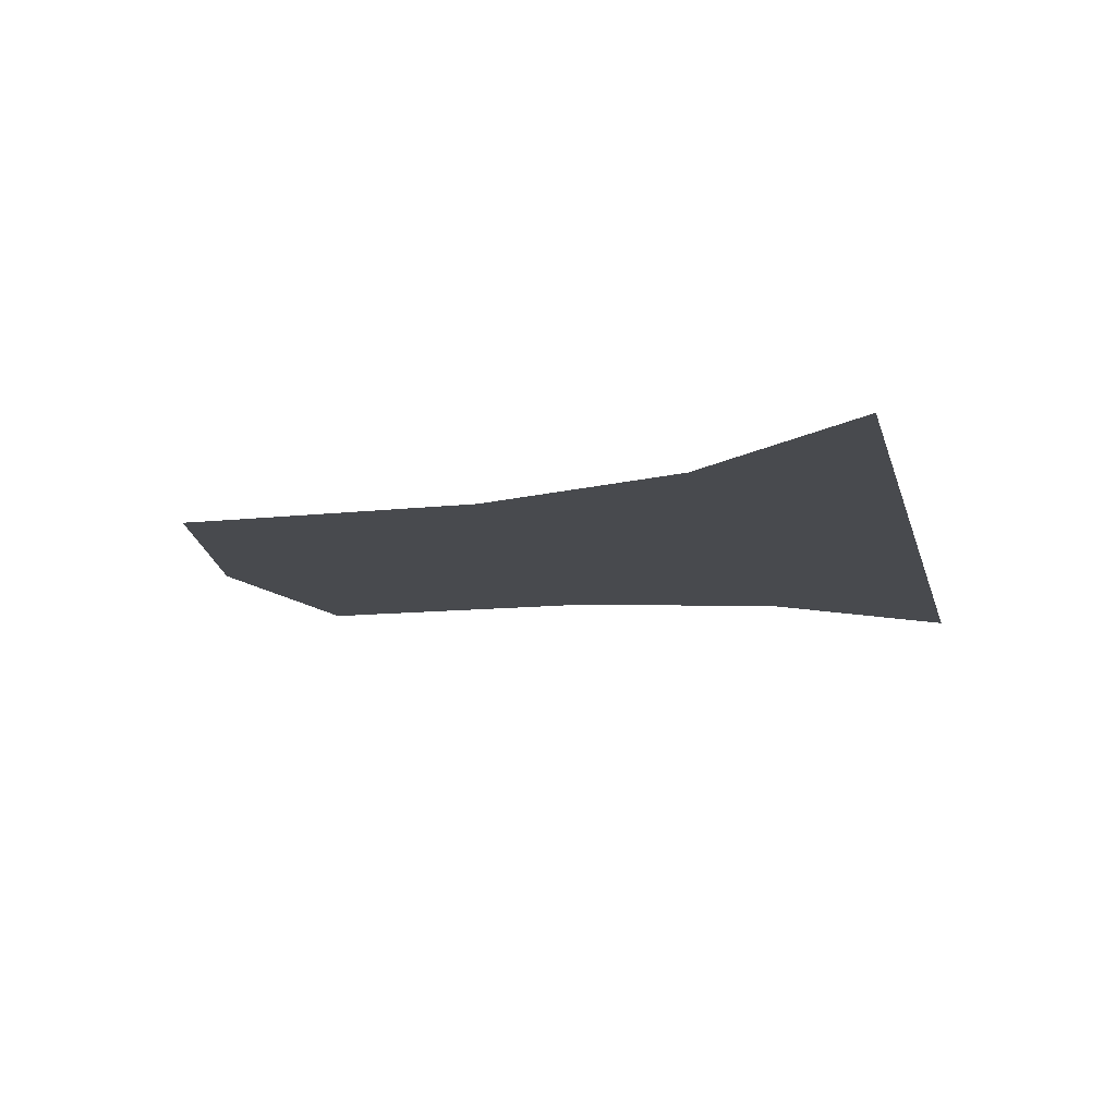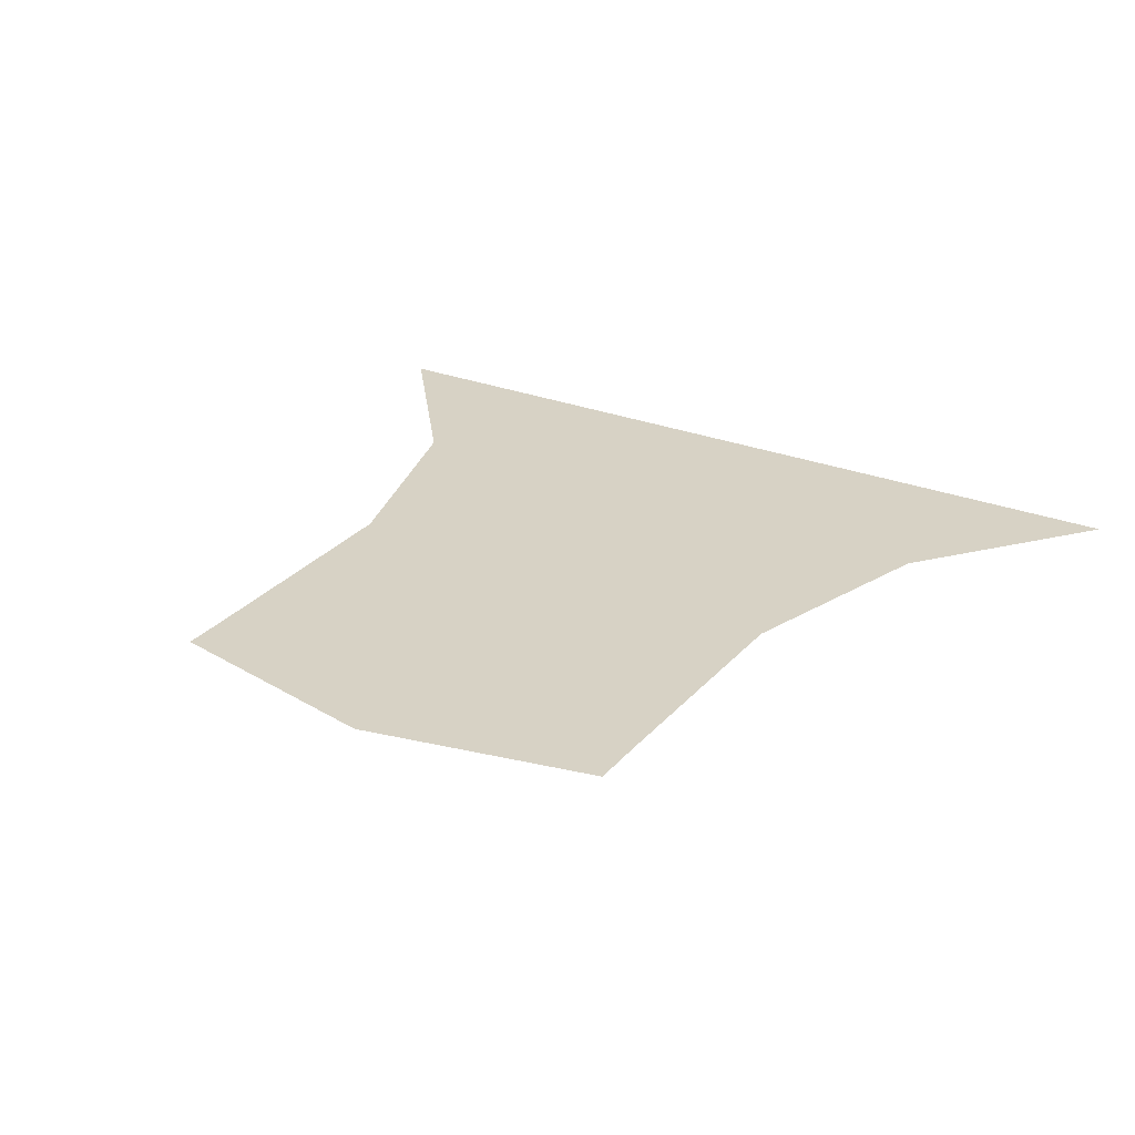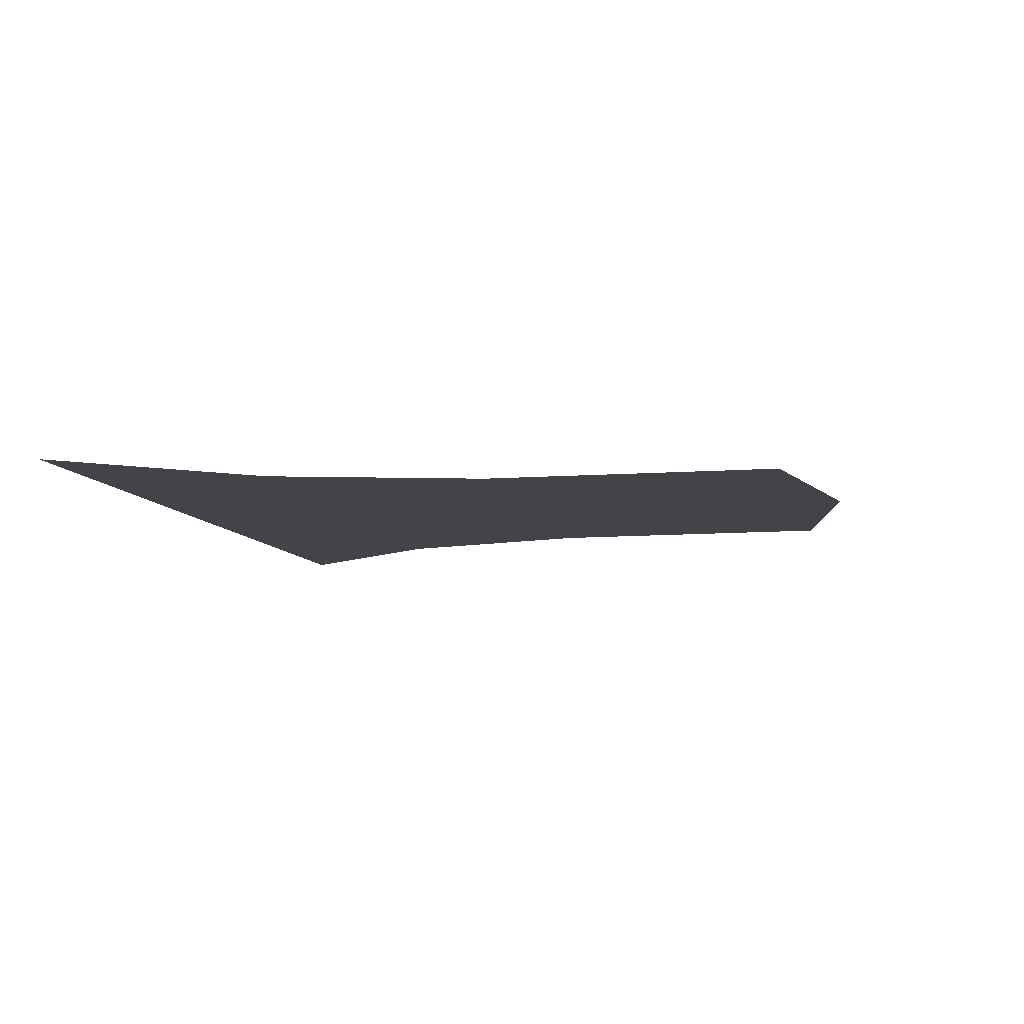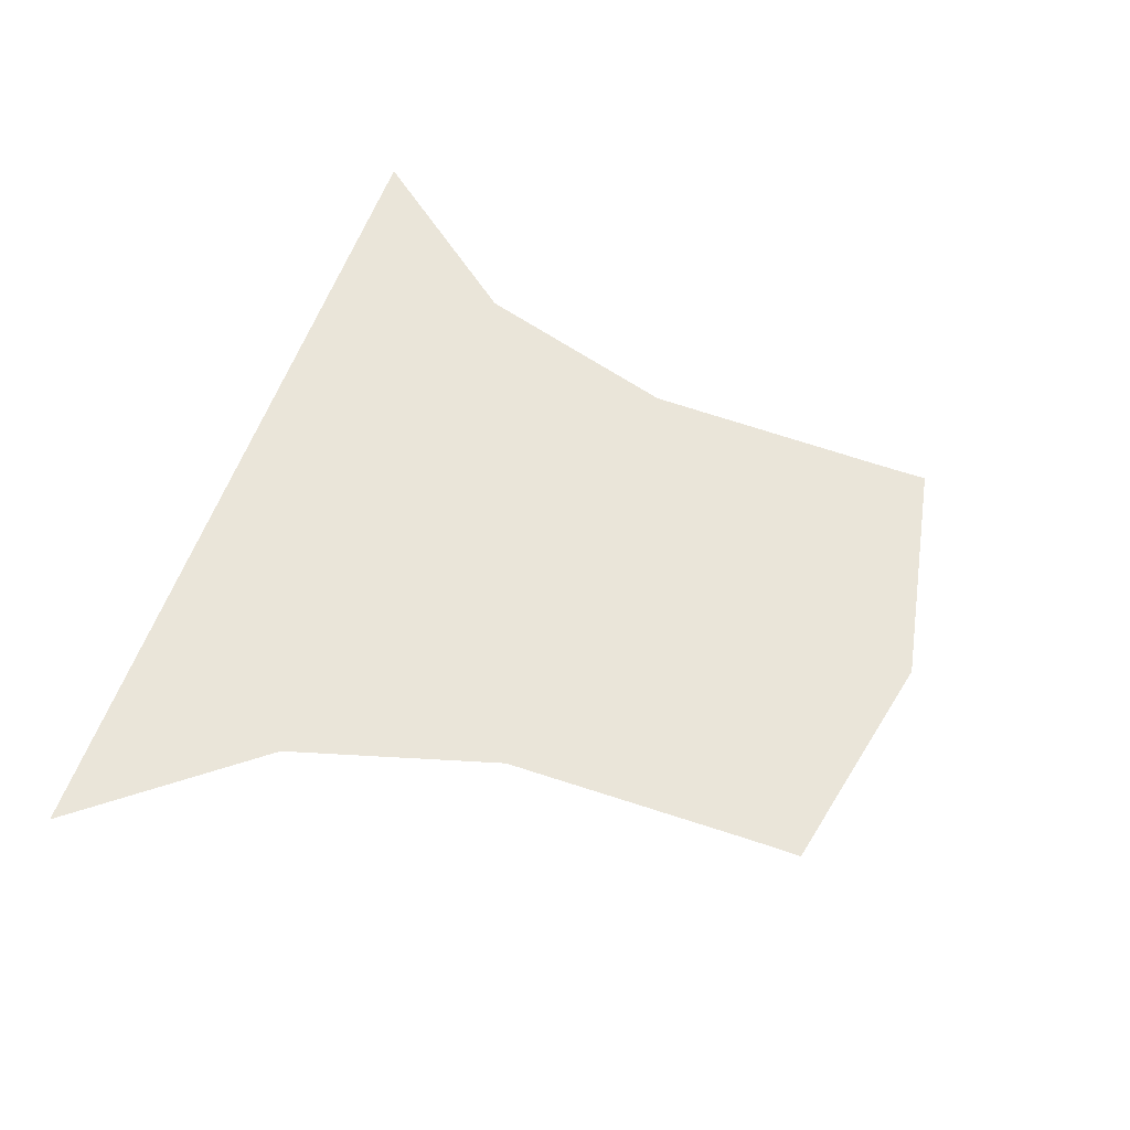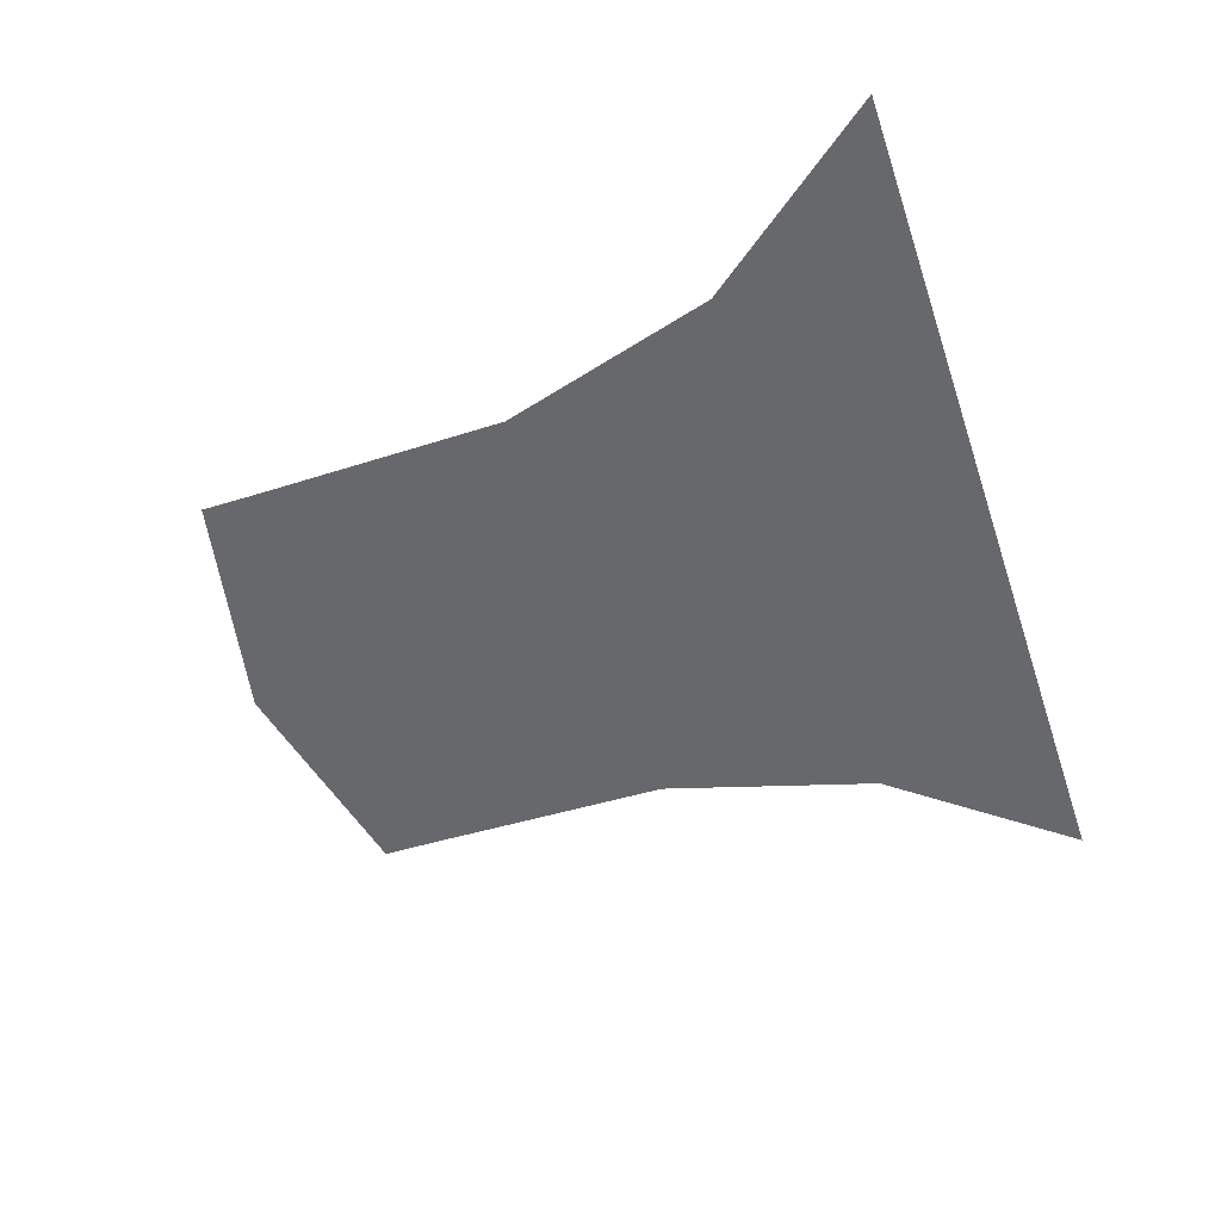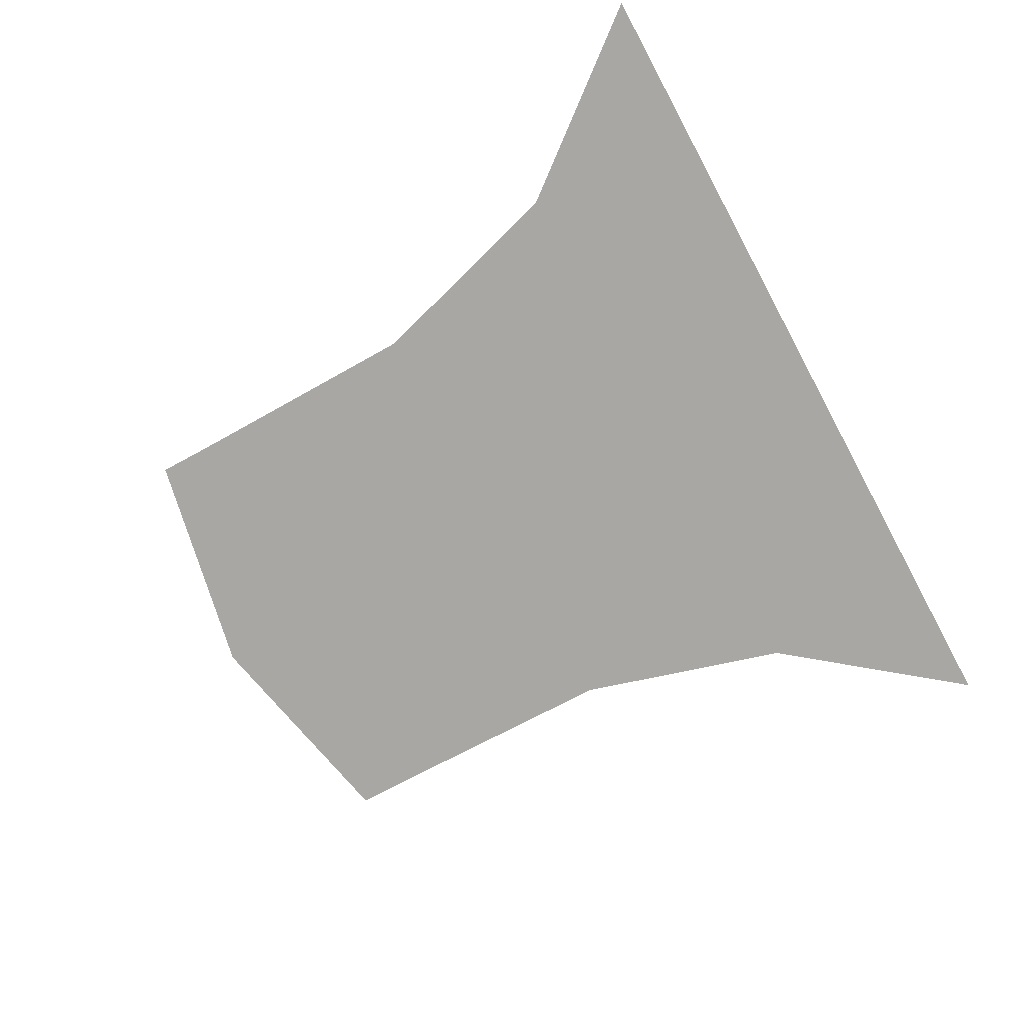
<metadata>
{"format":"obj","ext":"obj","renderer":"f3d","projection":"perspective","resolution":1024,"background":"white","views":[{"elev":-13.3,"azim":103.4,"up":"+Z"},{"elev":27.3,"azim":31.2,"up":"+Z"},{"elev":-8.4,"azim":-77.5,"up":"+Z"},{"elev":58.5,"azim":-70.2,"up":"+Z"},{"elev":-52.4,"azim":108.3,"up":"+Z"},{"elev":-74.6,"azim":118.4,"up":"+Z"}]}
</metadata>
<code>
o Down
v 19.87 -59.12 0.7267
v 10.44 -90.46 0.7267
v -19.87 -59.12 0.7267
v -10.44 -90.46 0.7267
v 10.44 -88.16 0.7267
v -10.44 -88.16 0.7267
v -10.58 -76.88 0.7267
v -13.41 -67.26 0.7267
v 13.41 -67.26 0.7267
v 10.58 -76.88 0.7267
v 9e-06 -59.12 0.7267
v 1.4e-05 -92.61 0.7267
v 1.4e-05 -90.44 0.7267
v 1e-05 -67.26 0.7267
v 1.2e-05 -76.75 0.7267
f 13 12 2 5
f 15 13 5 10
f 3 8 14 11
f 8 7 15 14
f 14 15 10 9
f 7 6 13 15
f 6 4 12 13
f 11 14 9 1

</code>
